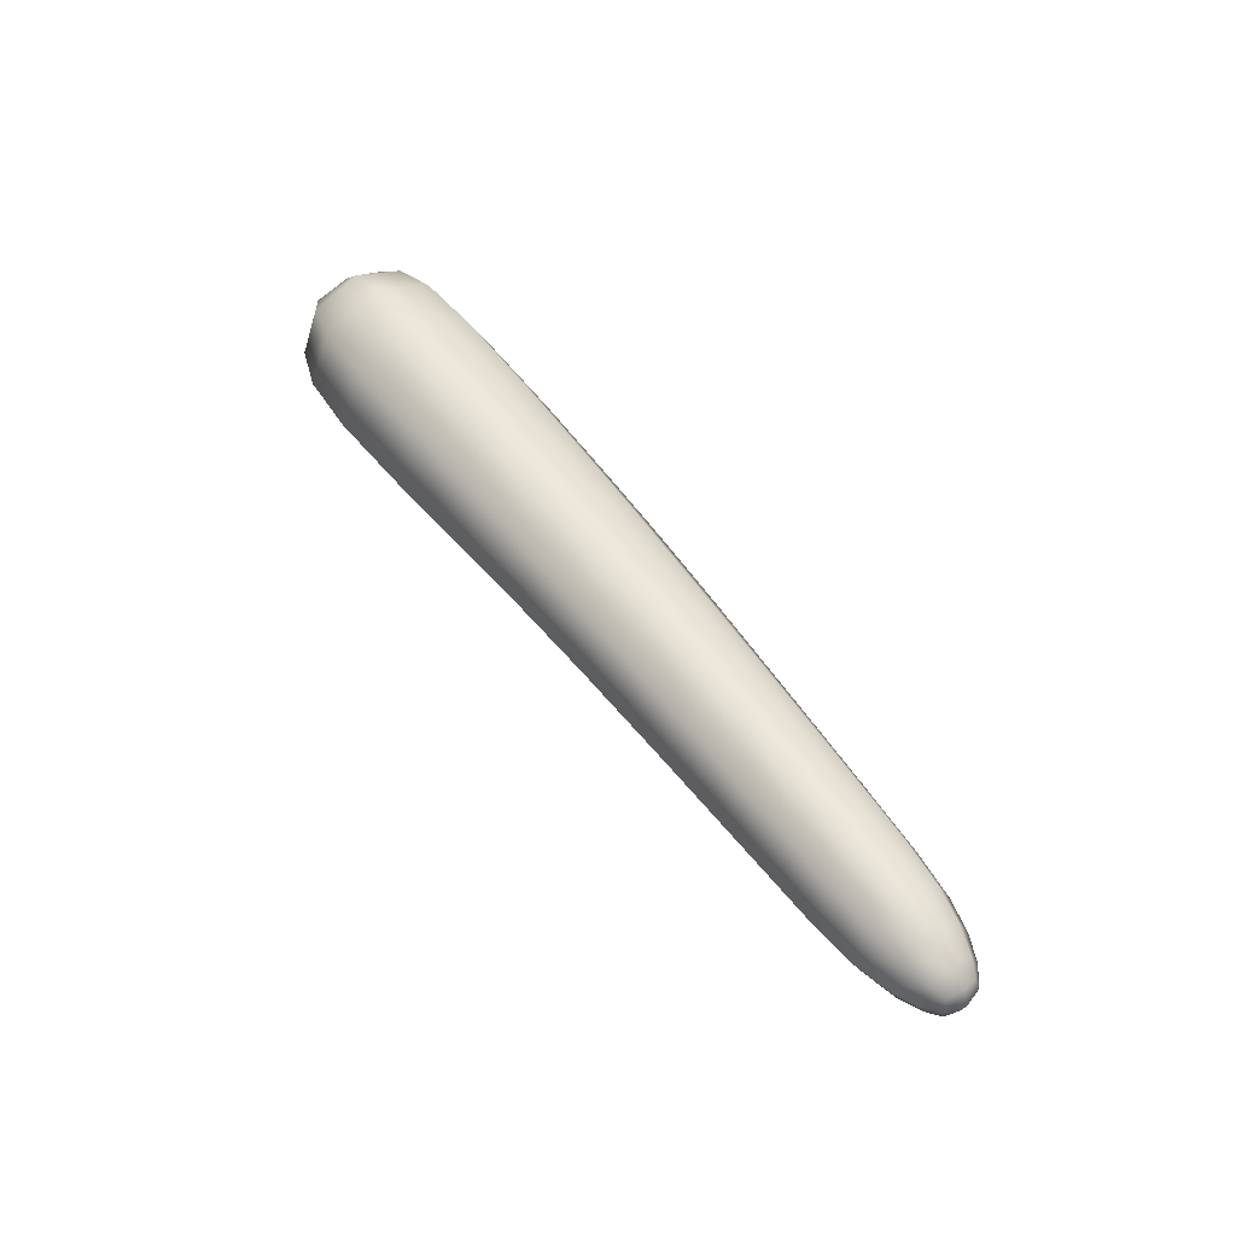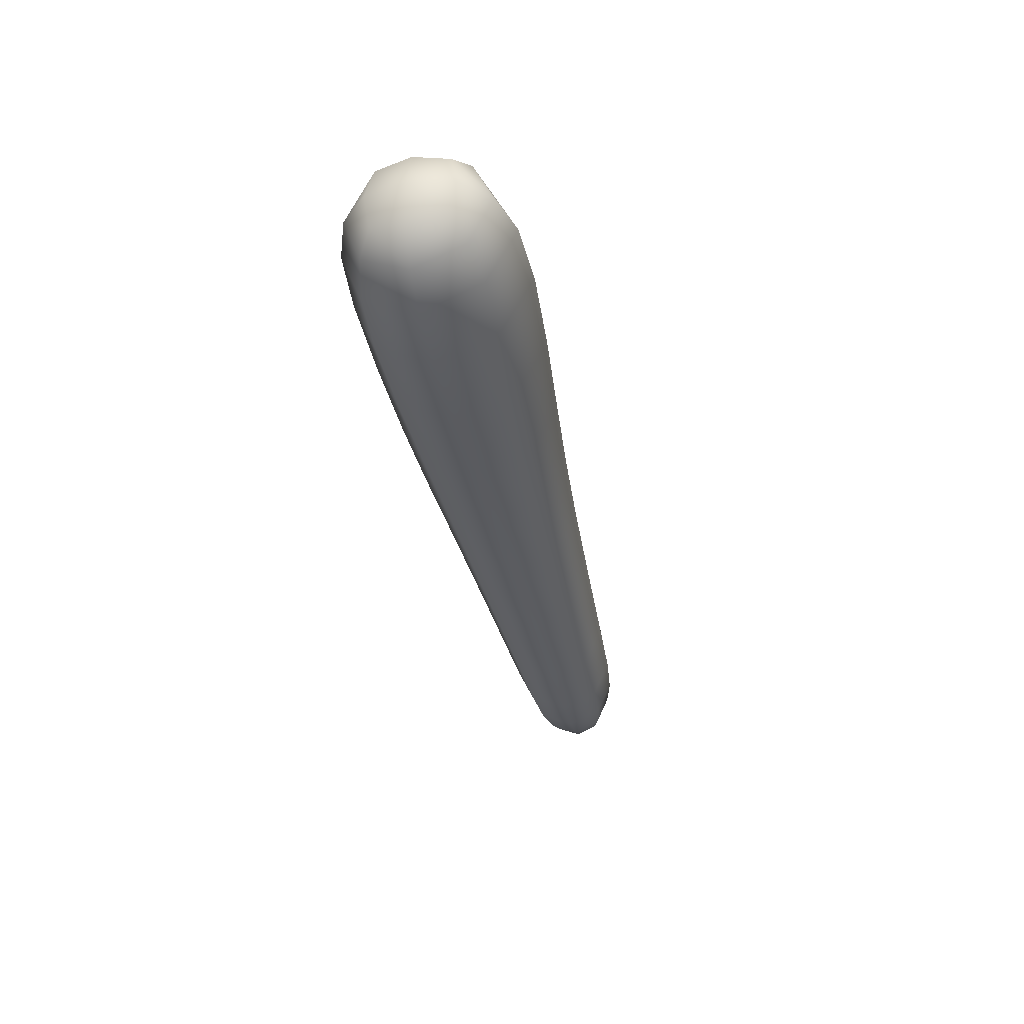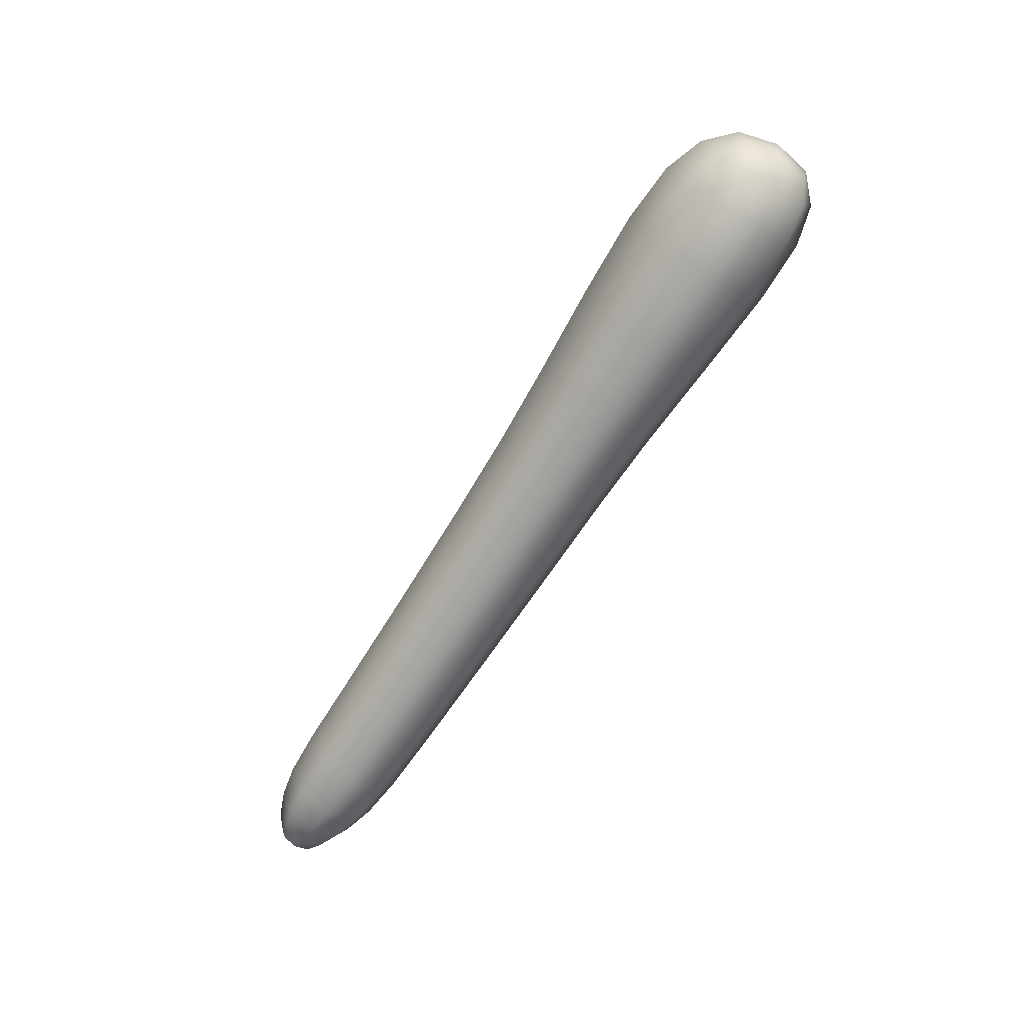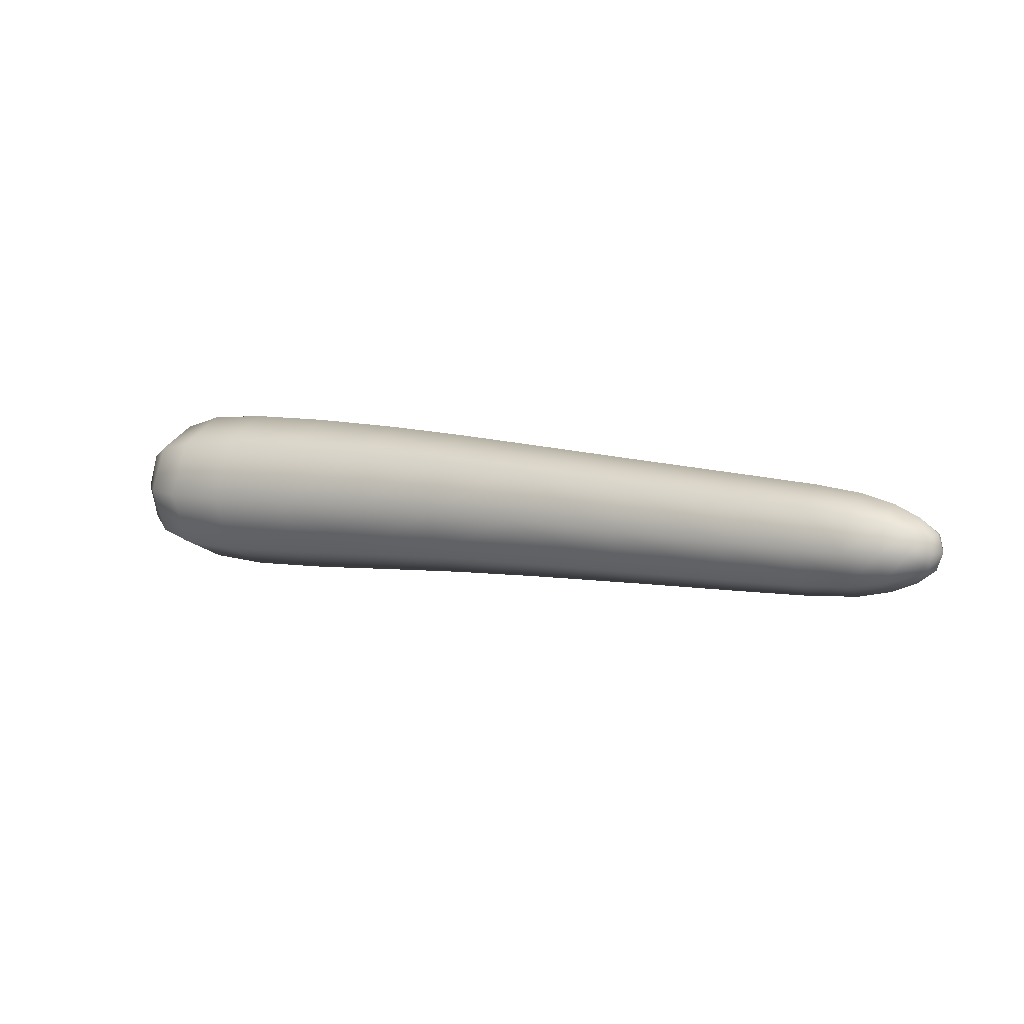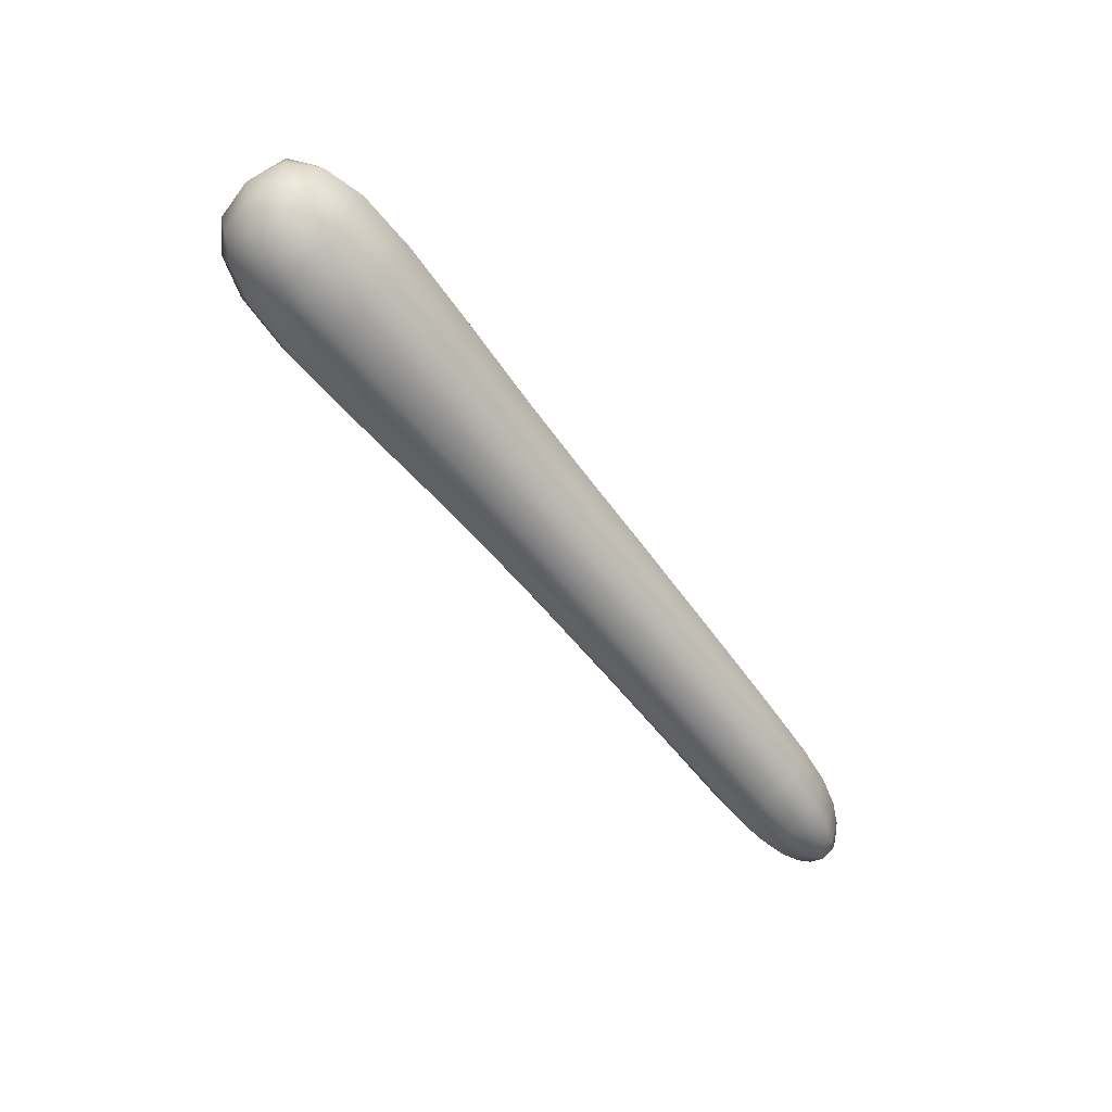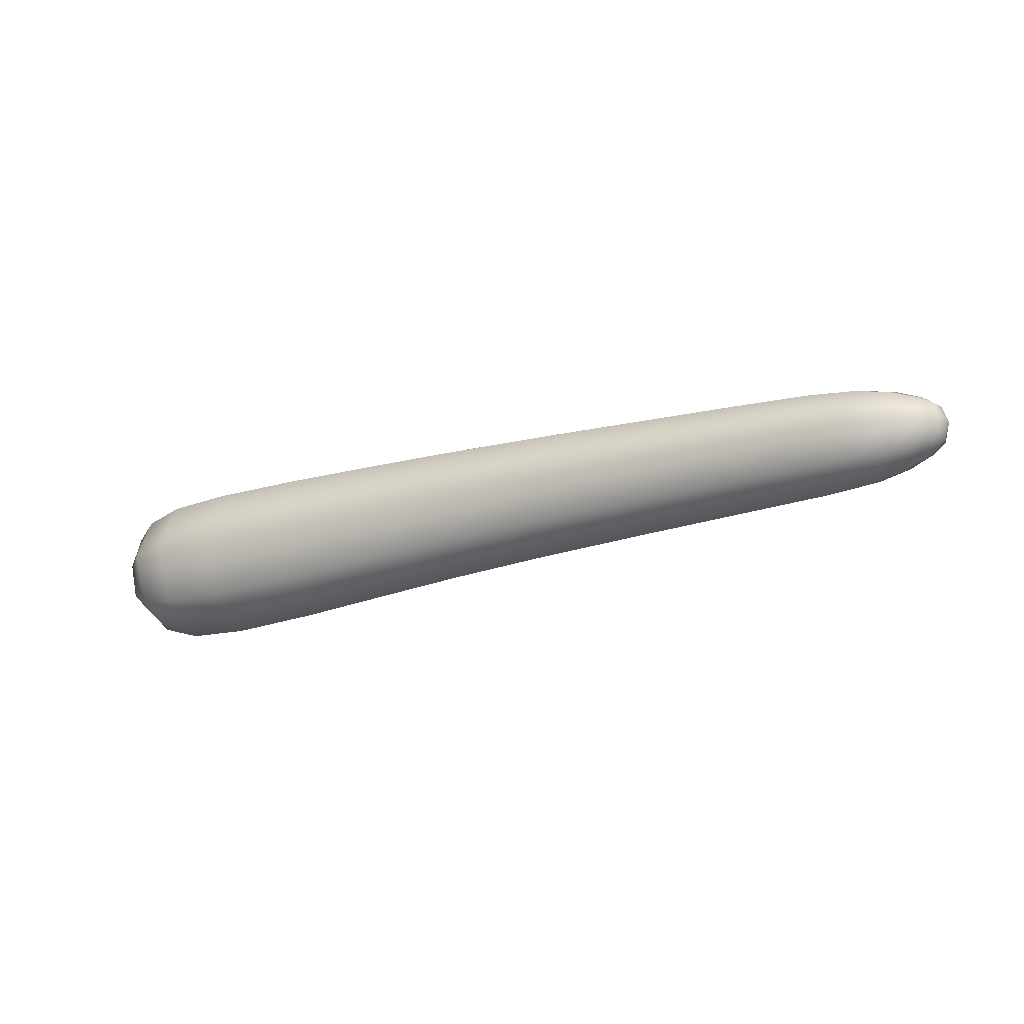
<metadata>
{"format":"obj","ext":"obj","renderer":"f3d","projection":"perspective","resolution":1024,"background":"white","views":[{"elev":54.5,"azim":-124.9,"up":"+Y"},{"elev":-38.4,"azim":101.0,"up":"+Y"},{"elev":-71.4,"azim":55.4,"up":"+Z"},{"elev":9.3,"azim":-151.2,"up":"+Z"},{"elev":-60.1,"azim":125.6,"up":"+Z"},{"elev":-23.2,"azim":-155.3,"up":"+Z"}]}
</metadata>
<code>
o PuroHueso_Brazo_R_1
v -0.007352 0.03328 6.6e-05
v -0.008597 0.007778 -0.02814
v -0.0113 -0.01867 0.002469
v -0.008831 0.007071 0.02787
v -0.06933 0.008594 0.0273
v -0.06933 0.009786 -0.02453
v -0.06902 0.03167 0.0018
v -0.06987 -0.01302 0.002217
v -0.1289 0.01151 0.02446
v -0.1287 0.03167 0.00184
v -0.129 -0.008271 0.00182
v -0.2446 0.01401 0.01683
v -0.2446 0.01401 -0.01586
v -0.2437 0.03028 0.000488
v -0.2451 -0.00226 0.000488
v -0.1289 0.01183 -0.02097
v -0.2049 0.01359 0.02003
v -0.2049 0.01361 -0.01817
v -0.2042 0.03179 0.00093
v -0.2052 -0.004598 0.00093
v 0.02589 0.02797 -0.000257
v 0.02471 0.007275 -0.02262
v 0.02219 -0.01414 0.002023
v 0.02448 0.006866 0.02199
v 0.03578 0.006995 0.000284
v -0.2631 0.01405 0.01056
v -0.2631 0.01405 -0.009705
v -0.2625 0.02421 0.000427
v -0.2634 0.003893 0.000427
v -0.2706 0.01413 0.000427
v -0.007582 0.02547 -0.01952
v -0.01046 -0.01074 0.02065
v -0.06909 0.02503 -0.01626
v -0.06968 -0.005694 -0.01597
v -0.06968 -0.006513 0.01965
v -0.0691 0.02421 0.01937
v -0.129 -0.002157 0.01739
v -0.1288 0.0253 0.01741
v -0.09771 0.009999 0.02615
v -0.09782 -0.01039 0.002067
v -0.09763 0.03143 0.002064
v -0.244 0.0252 -0.01075
v -0.245 0.002826 -0.01075
v -0.245 0.002824 0.01172
v -0.244 0.02519 0.01172
v -0.1288 0.02552 -0.01382
v -0.129 -0.001935 -0.01384
v -0.09774 0.01083 -0.02259
v -0.2287 0.03147 0.000634
v -0.1681 -0.006235 0.001386
v -0.2296 0.01394 0.01851
v -0.1679 0.01283 -0.01944
v -0.2044 0.02611 -0.0122
v -0.2052 0.001098 -0.0122
v -0.2044 0.0261 0.01406
v -0.2052 0.001082 0.01406
v -0.23 -0.003583 0.000634
v -0.1675 0.03182 0.001388
v -0.2296 0.01395 -0.01724
v -0.1679 0.01276 0.02219
v -0.03939 -0.01634 0.002376
v -0.03786 0.007615 0.028
v -0.01029 -0.01025 -0.01786
v -0.007743 0.02498 0.019
v -0.03774 0.008668 -0.0268
v -0.03695 0.03266 0.000947
v 0.02552 0.0219 -0.01616
v 0.02276 -0.007912 0.01672
v 0.02292 -0.007625 -0.01456
v 0.02536 0.02161 0.01512
v 0.01302 0.03208 -0.000288
v 0.01139 0.006873 0.02627
v 0.01166 0.007386 -0.02709
v 0.008679 -0.01818 0.002383
v 0.03392 0.01979 -0.000104
v 0.03166 -0.005873 0.001285
v 0.03315 0.007158 -0.01362
v 0.033 0.006909 0.01357
v -0.2625 0.02116 -0.006666
v -0.2632 0.006937 -0.006666
v -0.2632 0.006937 0.007519
v -0.2626 0.02116 0.007519
v -0.2556 0.000304 0.000434
v -0.2552 0.01402 0.01413
v -0.2544 0.02774 0.000434
v -0.2552 0.01402 -0.01326
v -0.2687 0.0141 0.006192
v -0.2689 0.008324 0.000427
v -0.2683 0.01988 0.000427
v -0.2687 0.0141 -0.005338
v -0.0978 -0.003621 -0.01483
v -0.09778 -0.004192 0.01868
v -0.09767 0.02513 -0.01483
v -0.1681 -0.00026 -0.01293
v -0.03886 -0.009055 0.02046
v -0.09765 0.02456 0.01867
v -0.229 0.02599 0.01292
v -0.03878 -0.008331 -0.01721
v -0.1681 -0.000313 0.01569
v -0.229 0.026 -0.01165
v -0.2299 0.001898 -0.01165
v -0.1676 0.02585 0.01569
v -0.2299 0.001891 0.01292
v -0.1676 0.0259 -0.01293
v -0.03711 0.02536 -0.0182
v -0.03719 0.02464 0.01948
v 0.01257 0.02418 0.01778
v 0.01276 0.02453 -0.01898
v 0.009761 -0.01009 -0.01714
v 0.009575 -0.01045 0.01962
v 0.03075 -0.003595 -0.01047
v 0.03263 0.01779 -0.01162
v 0.03251 0.01758 0.01103
v 0.03063 -0.003802 0.01219
v -0.2555 0.004575 0.009868
v -0.2546 0.02347 -0.008999
v -0.2546 0.02347 0.009868
v -0.2555 0.004575 -0.008999
v -0.268 0.009253 0.005253
v -0.2675 0.01893 -0.004399
v -0.2675 0.01893 0.005253
v -0.268 0.009253 -0.004399
f 8 40 91 34
f 40 11 47 91
f 91 47 16 48
f 34 91 48 6
f 5 39 92 35
f 39 9 37 92
f 92 37 11 40
f 35 92 40 8
f 6 48 93 33
f 48 16 46 93
f 93 46 10 41
f 33 93 41 7
f 11 50 94 47
f 50 20 54 94
f 94 54 18 52
f 47 94 52 16
f 8 61 95 35
f 61 3 32 95
f 95 32 4 62
f 35 95 62 5
f 7 41 96 36
f 41 10 38 96
f 96 38 9 39
f 36 96 39 5
f 17 55 97 51
f 55 19 49 97
f 97 49 14 45
f 51 97 45 12
f 8 34 98 61
f 34 6 65 98
f 98 65 2 63
f 61 98 63 3
f 20 50 99 56
f 50 11 37 99
f 99 37 9 60
f 56 99 60 17
f 19 53 100 49
f 53 18 59 100
f 100 59 13 42
f 49 100 42 14
f 20 57 101 54
f 57 15 43 101
f 101 43 13 59
f 54 101 59 18
f 9 38 102 60
f 38 10 58 102
f 102 58 19 55
f 60 102 55 17
f 15 57 103 44
f 57 20 56 103
f 103 56 17 51
f 44 103 51 12
f 10 46 104 58
f 46 16 52 104
f 104 52 18 53
f 58 104 53 19
f 6 33 105 65
f 33 7 66 105
f 105 66 1 31
f 65 105 31 2
f 1 66 106 64
f 66 7 36 106
f 106 36 5 62
f 64 106 62 4
f 4 72 107 64
f 72 24 70 107
f 107 70 21 71
f 64 107 71 1
f 1 71 108 31
f 71 21 67 108
f 108 67 22 73
f 31 108 73 2
f 2 73 109 63
f 73 22 69 109
f 109 69 23 74
f 63 109 74 3
f 3 74 110 32
f 74 23 68 110
f 110 68 24 72
f 32 110 72 4
f 22 77 111 69
f 25 76 111 77
f 23 69 111 76
f 21 75 112 67
f 25 77 112 75
f 22 67 112 77
f 24 78 113 70
f 25 75 113 78
f 21 70 113 75
f 23 76 114 68
f 25 78 114 76
f 24 68 114 78
f 12 84 115 44
f 84 26 81 115
f 115 81 29 83
f 44 115 83 15
f 13 86 116 42
f 86 27 79 116
f 116 79 28 85
f 42 116 85 14
f 14 85 117 45
f 85 28 82 117
f 117 82 26 84
f 45 117 84 12
f 15 83 118 43
f 83 29 80 118
f 118 80 27 86
f 43 118 86 13
f 26 87 119 81
f 30 88 119 87
f 29 81 119 88
f 27 90 120 79
f 30 89 120 90
f 28 79 120 89
f 28 89 121 82
f 30 87 121 89
f 26 82 121 87
f 29 88 122 80
f 30 90 122 88
f 27 80 122 90

</code>
